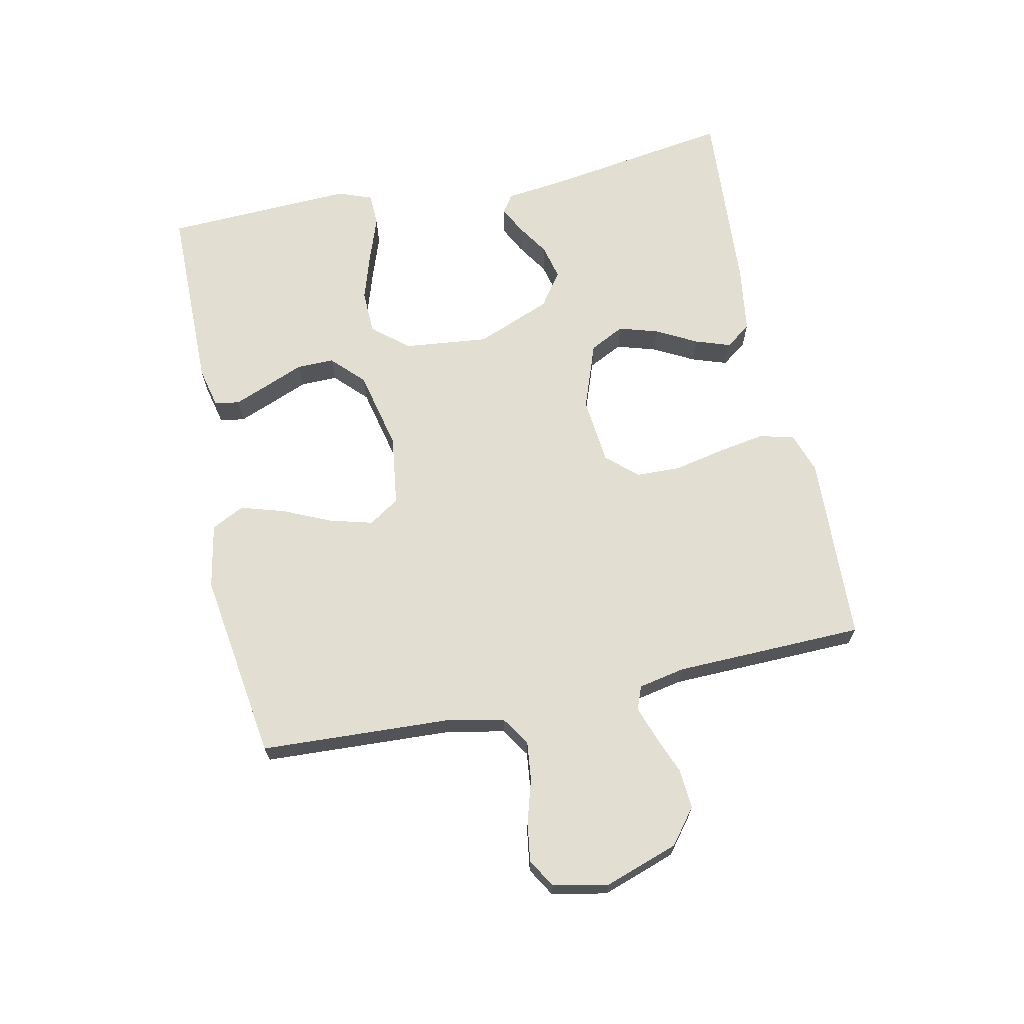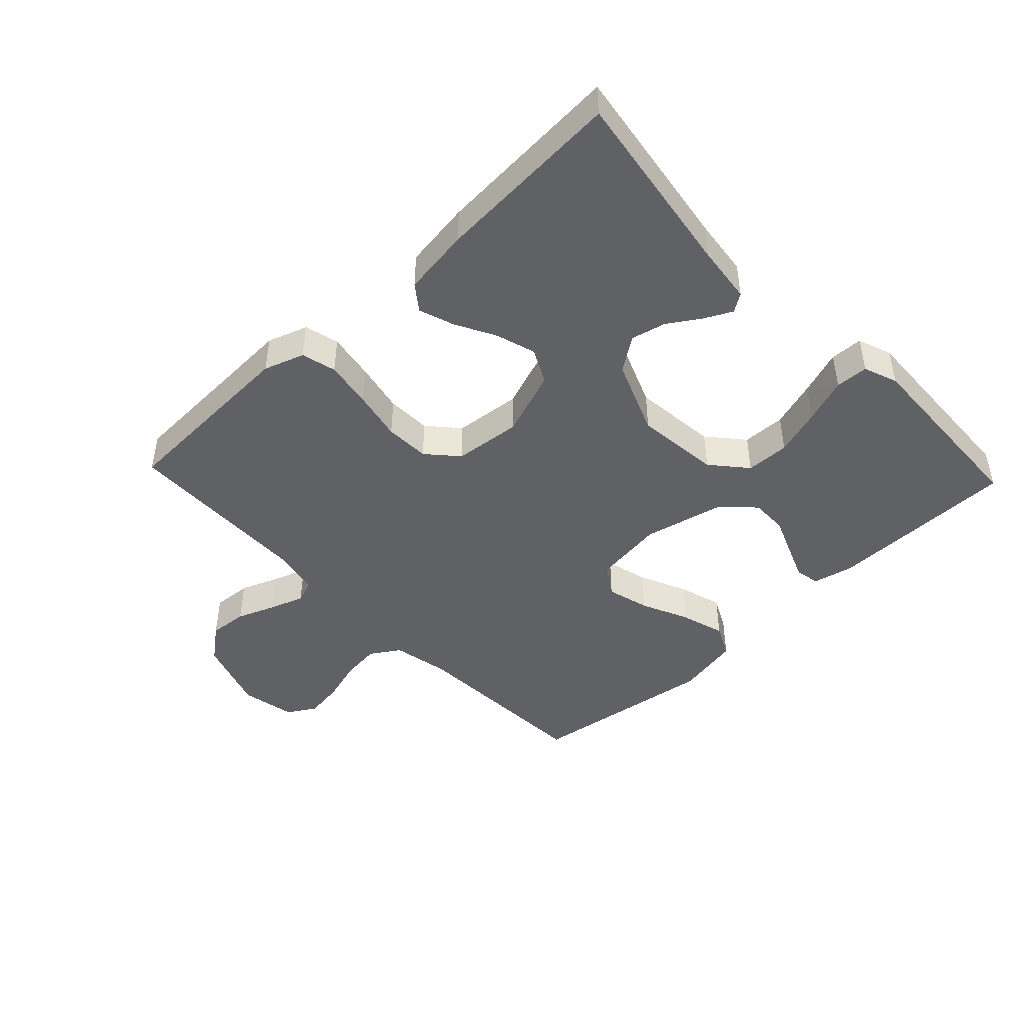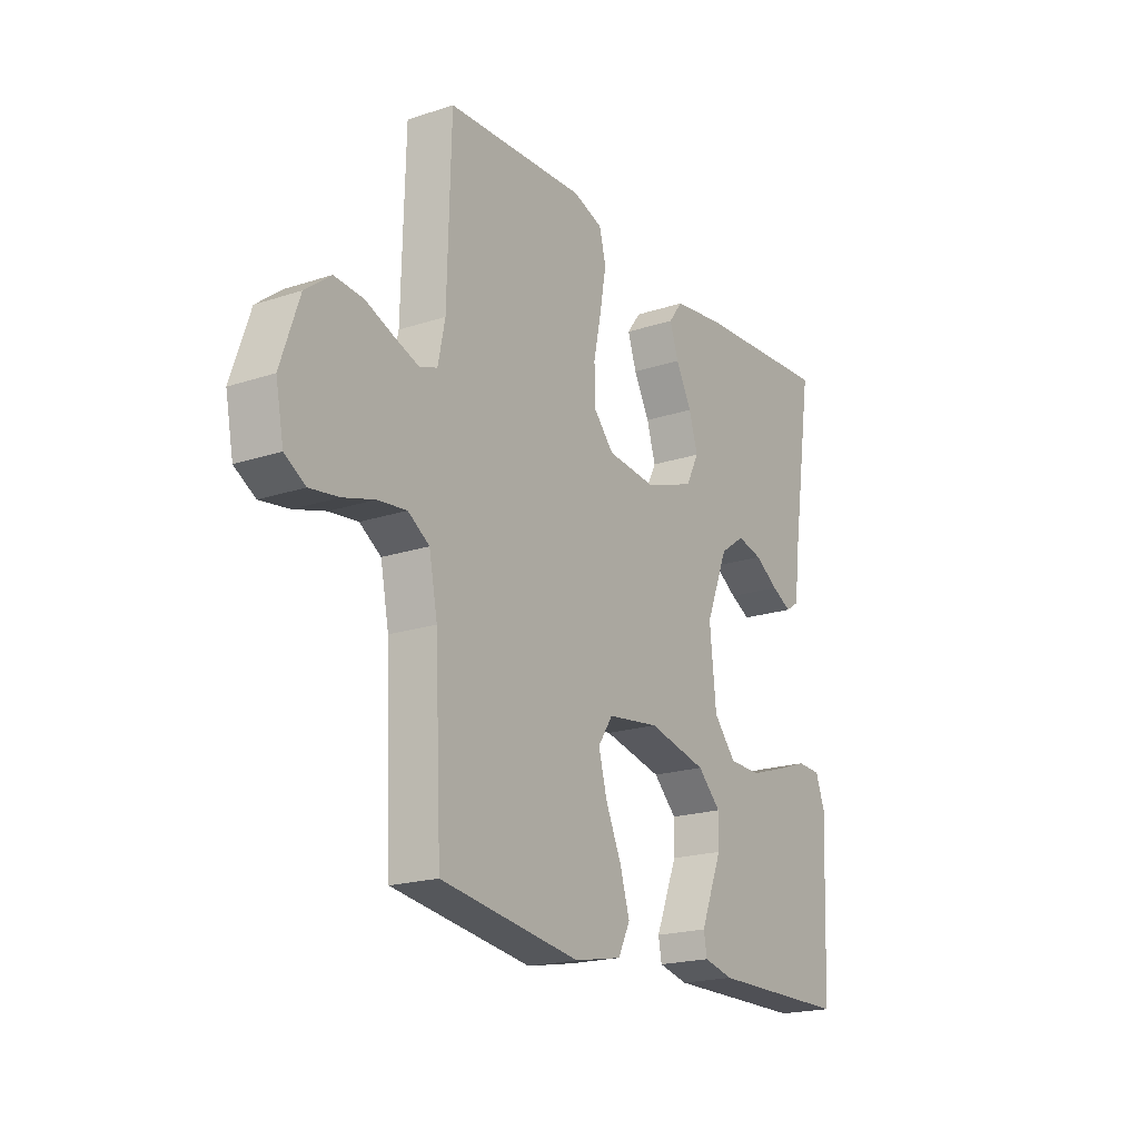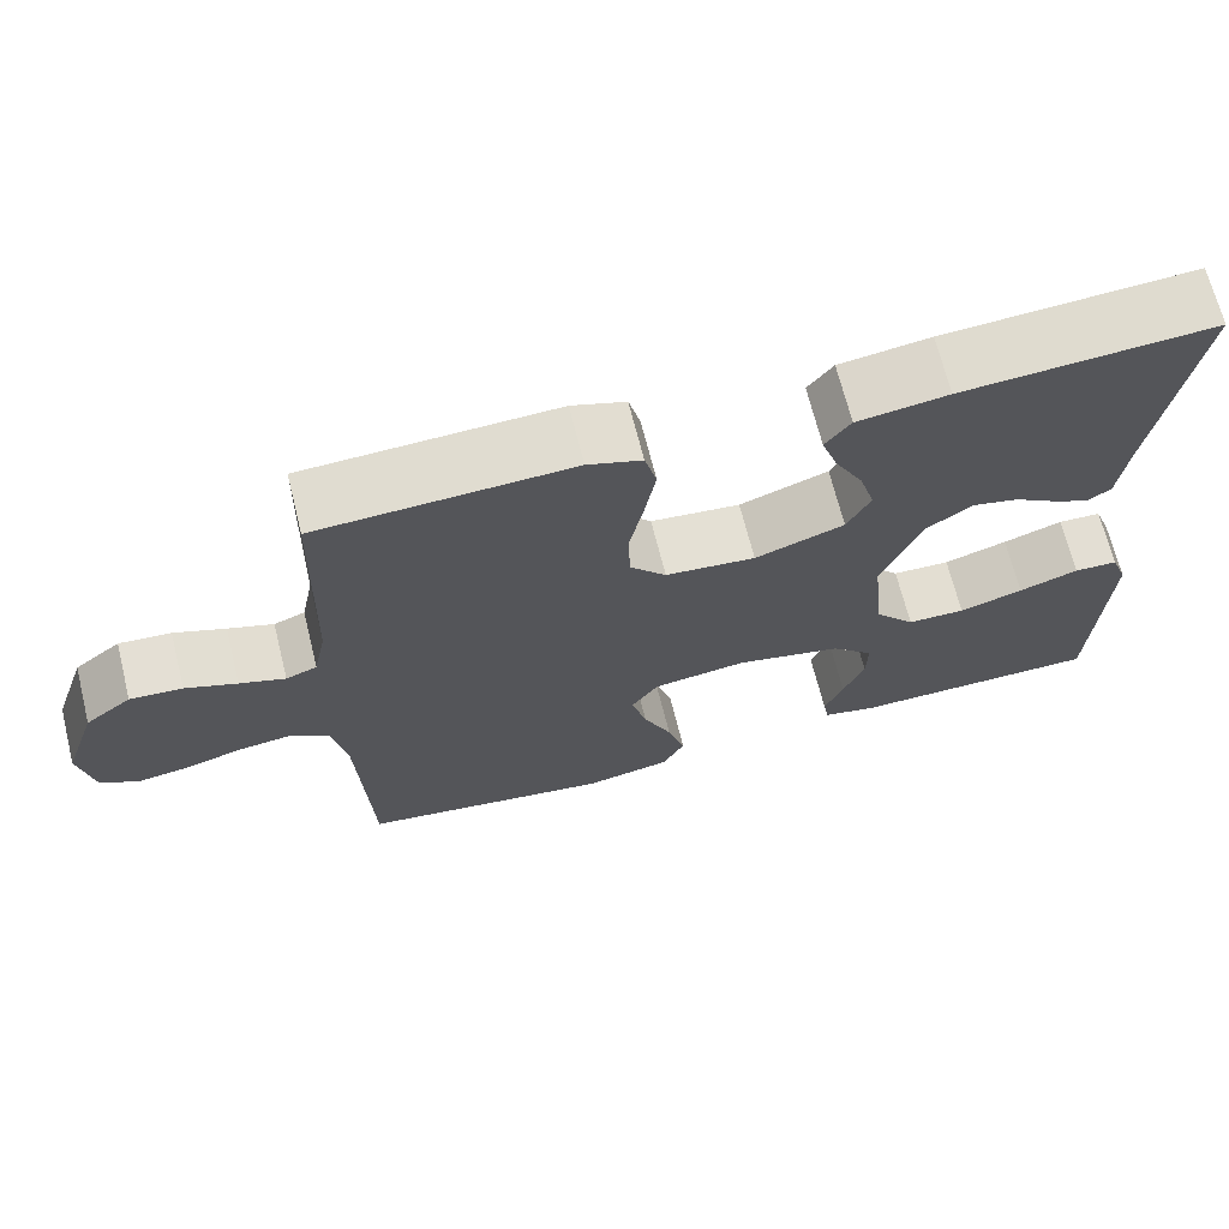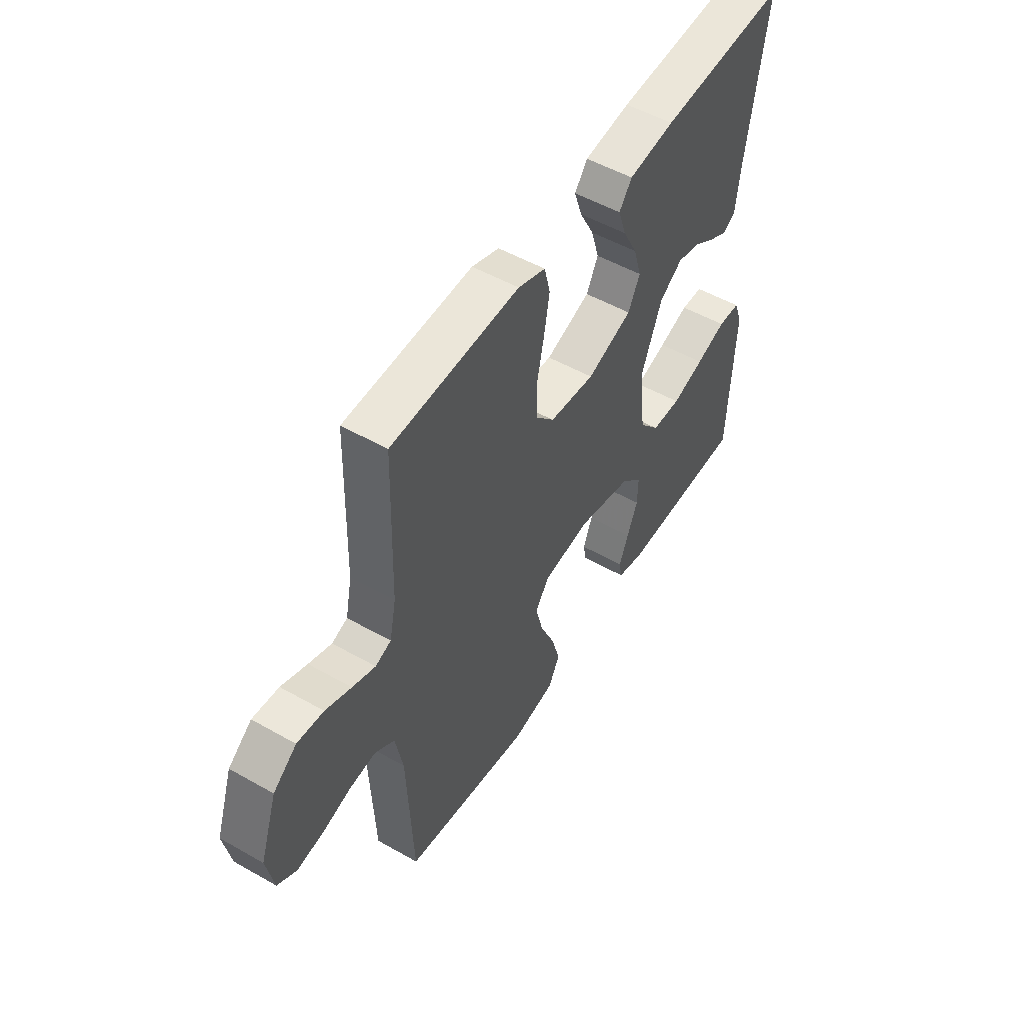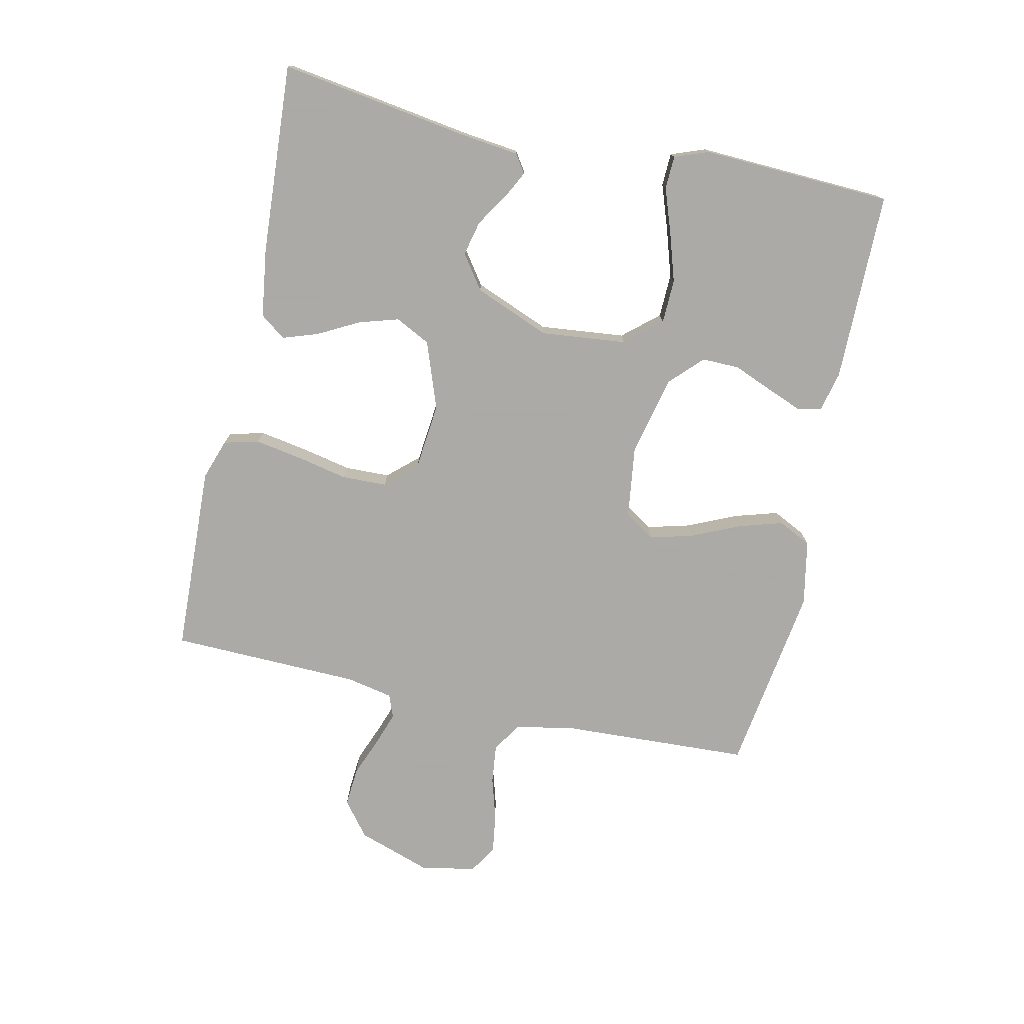
<metadata>
{"format":"obj","ext":"obj","renderer":"f3d","projection":"perspective","resolution":1024,"background":"white","views":[{"elev":67.6,"azim":-101.8,"up":"+Y"},{"elev":-45.4,"azim":43.5,"up":"+Y"},{"elev":-19.8,"azim":-58.5,"up":"+Z"},{"elev":68.3,"azim":-14.0,"up":"+Z"},{"elev":51.9,"azim":-58.4,"up":"+Z"},{"elev":-75.7,"azim":77.7,"up":"+Y"}]}
</metadata>
<code>
v -0.5 0.07 0.5
v -0.2 0.07 0.512
v -0.136 0.07 0.49
v -0.122 0.07 0.435
v -0.135 0.07 0.36
v -0.152 0.07 0.28
v -0.15 0.07 0.209
v -0.107 0.07 0.161
v 0 0.07 0.15
v 0.106 0.07 0.188
v 0.134 0.07 0.243
v 0.115 0.07 0.306
v 0.081 0.07 0.37
v 0.062 0.07 0.426
v 0.092 0.07 0.466
v 0.2 0.07 0.481
v 0.5 0.07 0.5
v 0.454 0.07 0.2
v 0.443 0.07 0.108
v 0.414 0.07 0.089
v 0.371 0.07 0.111
v 0.32 0.07 0.144
v 0.265 0.07 0.157
v 0.211 0.07 0.119
v 0.163 0.07 0
v 0.177 0.07 -0.135
v 0.225 0.07 -0.191
v 0.294 0.07 -0.193
v 0.37 0.07 -0.169
v 0.441 0.07 -0.144
v 0.493 0.07 -0.146
v 0.513 0.07 -0.2
v 0.5 0.07 -0.5
v 0.2 0.07 -0.502
v 0.136 0.07 -0.487
v 0.129 0.07 -0.448
v 0.151 0.07 -0.393
v 0.176 0.07 -0.332
v 0.177 0.07 -0.273
v 0.127 0.07 -0.224
v 0 0.07 -0.195
v -0.112 0.07 -0.21
v -0.144 0.07 -0.258
v -0.126 0.07 -0.326
v -0.092 0.07 -0.402
v -0.071 0.07 -0.472
v -0.097 0.07 -0.524
v -0.2 0.07 -0.544
v -0.5 0.07 -0.5
v -0.514 0.07 -0.2
v -0.532 0.07 -0.108
v -0.578 0.07 -0.078
v -0.64 0.07 -0.085
v -0.708 0.07 -0.105
v -0.77 0.07 -0.114
v -0.815 0.07 -0.087
v -0.832 0.07 0
v -0.792 0.07 0.117
v -0.737 0.07 0.16
v -0.675 0.07 0.155
v -0.614 0.07 0.131
v -0.56 0.07 0.112
v -0.523 0.07 0.126
v -0.508 0.07 0.2
v -0.5 0 0.5
v -0.2 0 0.512
v -0.136 0 0.49
v -0.122 0 0.435
v -0.135 0 0.36
v -0.152 0 0.28
v -0.15 0 0.209
v -0.107 0 0.161
v 0 0 0.15
v 0.106 0 0.188
v 0.134 0 0.243
v 0.115 0 0.306
v 0.081 0 0.37
v 0.062 0 0.426
v 0.092 0 0.466
v 0.2 0 0.481
v 0.5 0 0.5
v 0.454 0 0.2
v 0.443 0 0.108
v 0.414 0 0.089
v 0.371 0 0.111
v 0.32 0 0.144
v 0.265 0 0.157
v 0.211 0 0.119
v 0.163 0 0
v 0.177 0 -0.135
v 0.225 0 -0.191
v 0.294 0 -0.193
v 0.37 0 -0.169
v 0.441 0 -0.144
v 0.493 0 -0.146
v 0.513 0 -0.2
v 0.5 0 -0.5
v 0.2 0 -0.502
v 0.136 0 -0.487
v 0.129 0 -0.448
v 0.151 0 -0.393
v 0.176 0 -0.332
v 0.177 0 -0.273
v 0.127 0 -0.224
v 0 0 -0.195
v -0.112 0 -0.21
v -0.144 0 -0.258
v -0.126 0 -0.326
v -0.092 0 -0.402
v -0.071 0 -0.472
v -0.097 0 -0.524
v -0.2 0 -0.544
v -0.5 0 -0.5
v -0.514 0 -0.2
v -0.532 0 -0.108
v -0.578 0 -0.078
v -0.64 0 -0.085
v -0.708 0 -0.105
v -0.77 0 -0.114
v -0.815 0 -0.087
v -0.832 0 0
v -0.792 0 0.117
v -0.737 0 0.16
v -0.675 0 0.155
v -0.614 0 0.131
v -0.56 0 0.112
v -0.523 0 0.126
v -0.508 0 0.2
f 59 60 61
f 58 59 61
f 57 58 61
f 56 57 61
f 55 56 61
f 54 55 61
f 53 54 61
f 52 53 61 62
f 51 52 62 63
f 48 49 50
f 47 48 50
f 46 47 50
f 45 46 50
f 44 45 50
f 51 63 64
f 50 51 64
f 44 50 64
f 43 44 64
f 36 37 38
f 35 36 38
f 34 35 38
f 33 34 38
f 32 33 38
f 31 32 38
f 30 31 38
f 29 30 38
f 28 29 38 39
f 27 28 39 40
f 20 21 22
f 19 20 22
f 18 19 22
f 18 22 23
f 17 18 23
f 16 17 23
f 15 16 23
f 14 15 23
f 13 14 23
f 12 13 23
f 11 12 23 24
f 4 5 6
f 3 4 6
f 2 3 6
f 1 2 6
f 64 1 6
f 64 6 7
f 64 7 8
f 43 64 8
f 42 43 8
f 41 42 8 9
f 26 27 40 41
f 41 9 10
f 26 41 10
f 25 26 10
f 10 11 24 25
f 125 124 123
f 125 123 122
f 125 122 121
f 125 121 120
f 125 120 119
f 125 119 118
f 125 118 117
f 126 125 117 116
f 127 126 116 115
f 114 113 112
f 114 112 111
f 114 111 110
f 114 110 109
f 114 109 108
f 128 127 115
f 128 115 114
f 128 114 108
f 128 108 107
f 102 101 100
f 102 100 99
f 102 99 98
f 102 98 97
f 102 97 96
f 102 96 95
f 102 95 94
f 102 94 93
f 103 102 93 92
f 104 103 92 91
f 86 85 84
f 86 84 83
f 86 83 82
f 87 86 82
f 87 82 81
f 87 81 80
f 87 80 79
f 87 79 78
f 87 78 77
f 87 77 76
f 88 87 76 75
f 70 69 68
f 70 68 67
f 70 67 66
f 70 66 65
f 70 65 128
f 71 70 128
f 72 71 128
f 72 128 107
f 72 107 106
f 73 72 106 105
f 105 104 91 90
f 74 73 105
f 74 105 90
f 74 90 89
f 89 88 75 74
f 1 65 66 2
f 2 66 67 3
f 3 67 68 4
f 4 68 69 5
f 5 69 70 6
f 6 70 71 7
f 7 71 72 8
f 8 72 73 9
f 9 73 74 10
f 10 74 75 11
f 11 75 76 12
f 12 76 77 13
f 13 77 78 14
f 14 78 79 15
f 15 79 80 16
f 16 80 81 17
f 17 81 82 18
f 18 82 83 19
f 19 83 84 20
f 20 84 85 21
f 21 85 86 22
f 22 86 87 23
f 23 87 88 24
f 24 88 89 25
f 25 89 90 26
f 26 90 91 27
f 27 91 92 28
f 28 92 93 29
f 29 93 94 30
f 30 94 95 31
f 31 95 96 32
f 32 96 97 33
f 33 97 98 34
f 34 98 99 35
f 35 99 100 36
f 36 100 101 37
f 37 101 102 38
f 38 102 103 39
f 39 103 104 40
f 40 104 105 41
f 41 105 106 42
f 42 106 107 43
f 43 107 108 44
f 44 108 109 45
f 45 109 110 46
f 46 110 111 47
f 47 111 112 48
f 48 112 113 49
f 49 113 114 50
f 50 114 115 51
f 51 115 116 52
f 52 116 117 53
f 53 117 118 54
f 54 118 119 55
f 55 119 120 56
f 56 120 121 57
f 57 121 122 58
f 58 122 123 59
f 59 123 124 60
f 60 124 125 61
f 61 125 126 62
f 62 126 127 63
f 63 127 128 64
f 64 128 65 1

</code>
